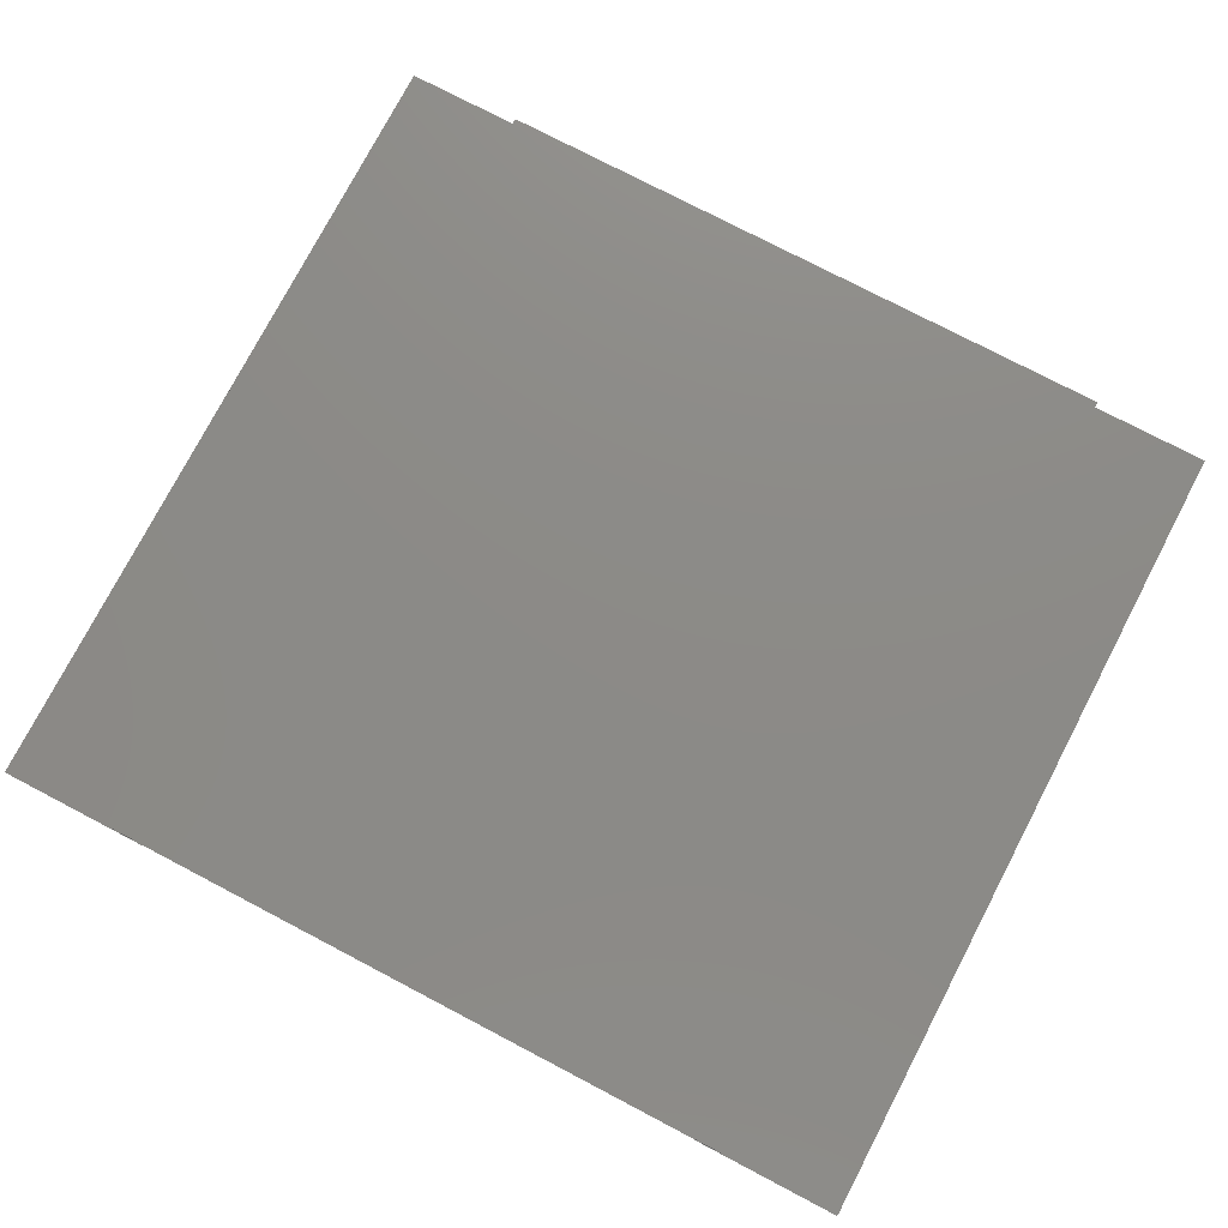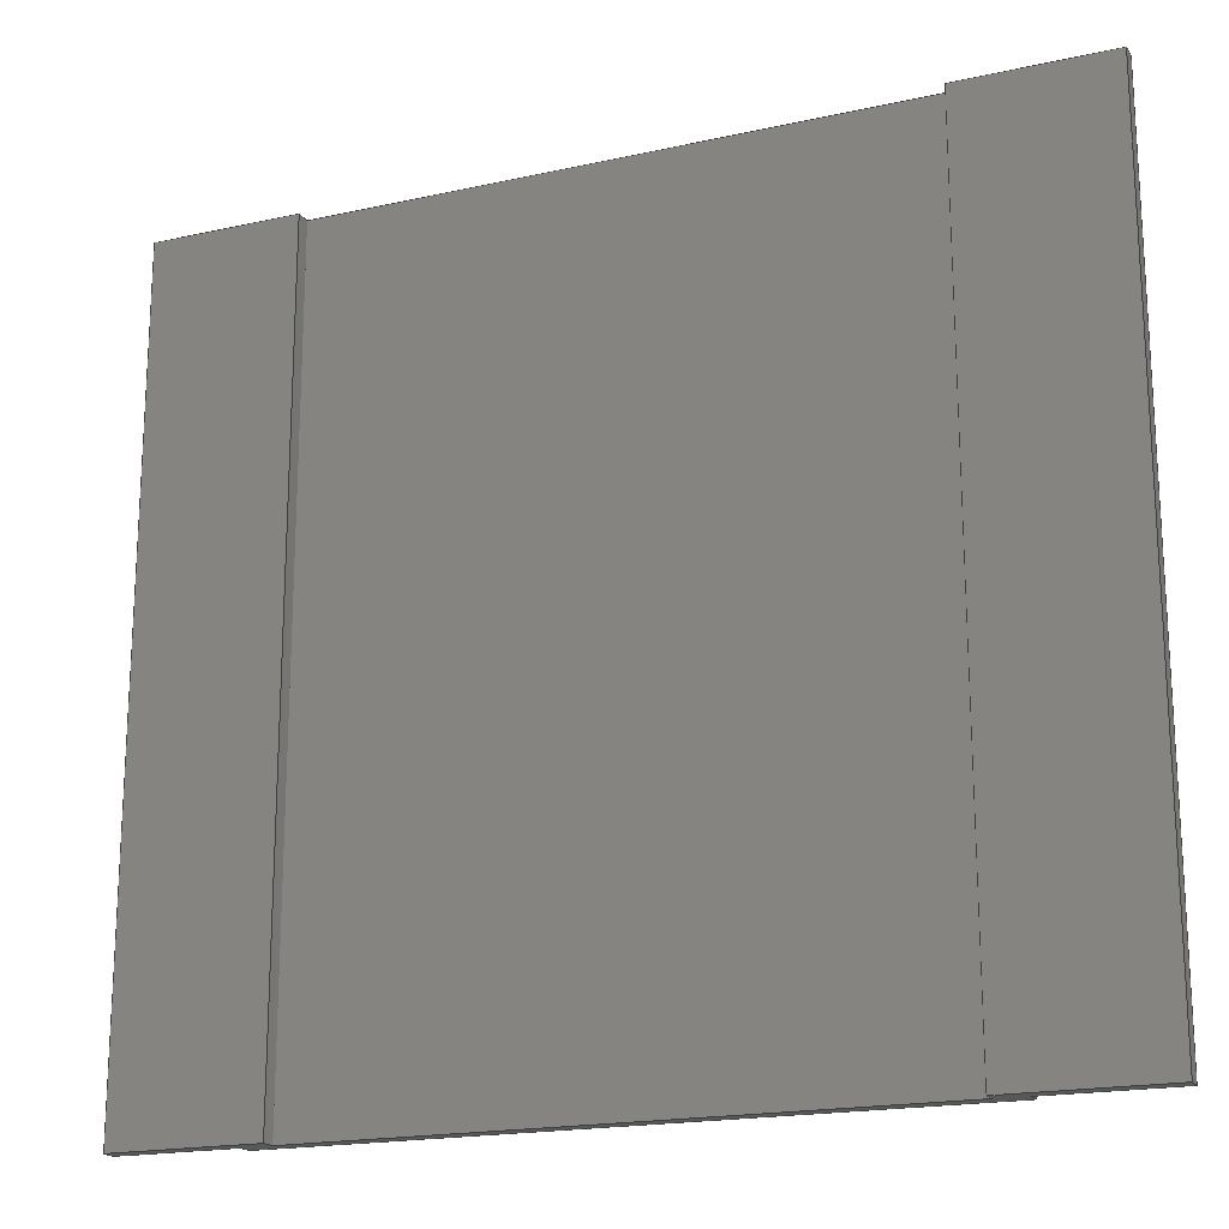
<metadata>
{"format":"step","ext":"step","renderer":"f3d","projection":"perspective","resolution":1024,"background":"white","views":[{"elev":76.8,"azim":-152.4,"up":"+Z"},{"elev":-18.6,"azim":-156.8,"up":"+Y"}]}
</metadata>
<code>
ISO-10303-21;
DATA;
#1=MECHANICAL_DESIGN_GEOMETRIC_PRESENTATION_REPRESENTATION('',(#4),#438);
#2=SHAPE_REPRESENTATION_RELATIONSHIP('SRR','None',#445,#3);
#3=ADVANCED_BREP_SHAPE_REPRESENTATION('',(#5),#437);
#4=STYLED_ITEM('',(#454),#5);
#5=MANIFOLD_SOLID_BREP('Body2',#266);
#6=FACE_OUTER_BOUND('',#20,.T.);
#7=FACE_OUTER_BOUND('',#21,.T.);
#8=FACE_OUTER_BOUND('',#22,.T.);
#9=FACE_OUTER_BOUND('',#23,.T.);
#10=FACE_OUTER_BOUND('',#24,.T.);
#11=FACE_OUTER_BOUND('',#25,.T.);
#12=FACE_OUTER_BOUND('',#26,.T.);
#13=FACE_OUTER_BOUND('',#27,.T.);
#14=FACE_OUTER_BOUND('',#28,.T.);
#15=FACE_OUTER_BOUND('',#29,.T.);
#16=FACE_OUTER_BOUND('',#30,.T.);
#17=FACE_OUTER_BOUND('',#31,.T.);
#18=FACE_OUTER_BOUND('',#32,.T.);
#19=FACE_OUTER_BOUND('',#33,.T.);
#20=EDGE_LOOP('',(#166,#167,#168,#169));
#21=EDGE_LOOP('',(#170,#171,#172,#173));
#22=EDGE_LOOP('',(#174,#175,#176,#177));
#23=EDGE_LOOP('',(#178,#179,#180,#181));
#24=EDGE_LOOP('',(#182,#183,#184,#185));
#25=EDGE_LOOP('',(#186,#187,#188,#189));
#26=EDGE_LOOP('',(#190,#191,#192,#193));
#27=EDGE_LOOP('',(#194,#195,#196,#197));
#28=EDGE_LOOP('',(#198,#199,#200,#201,#202,#203,#204,#205,#206,#207,#208,
#209));
#29=EDGE_LOOP('',(#210,#211,#212,#213));
#30=EDGE_LOOP('',(#214,#215,#216,#217,#218,#219,#220,#221,#222,#223,#224,
#225));
#31=EDGE_LOOP('',(#226,#227,#228,#229));
#32=EDGE_LOOP('',(#230,#231,#232,#233));
#33=EDGE_LOOP('',(#234,#235,#236,#237));
#34=LINE('',#364,#70);
#35=LINE('',#366,#71);
#36=LINE('',#368,#72);
#37=LINE('',#369,#73);
#38=LINE('',#373,#74);
#39=LINE('',#374,#75);
#40=LINE('',#375,#76);
#41=LINE('',#379,#77);
#42=LINE('',#381,#78);
#43=LINE('',#383,#79);
#44=LINE('',#384,#80);
#45=LINE('',#386,#81);
#46=LINE('',#387,#82);
#47=LINE('',#390,#83);
#48=LINE('',#392,#84);
#49=LINE('',#393,#85);
#50=LINE('',#396,#86);
#51=LINE('',#398,#87);
#52=LINE('',#399,#88);
#53=LINE('',#403,#89);
#54=LINE('',#405,#90);
#55=LINE('',#407,#91);
#56=LINE('',#408,#92);
#57=LINE('',#410,#93);
#58=LINE('',#411,#94);
#59=LINE('',#415,#95);
#60=LINE('',#417,#96);
#61=LINE('',#418,#97);
#62=LINE('',#419,#98);
#63=LINE('',#422,#99);
#64=LINE('',#423,#100);
#65=LINE('',#426,#101);
#66=LINE('',#428,#102);
#67=LINE('',#429,#103);
#68=LINE('',#431,#104);
#69=LINE('',#432,#105);
#70=VECTOR('',#298,1);
#71=VECTOR('',#299,1);
#72=VECTOR('',#300,1);
#73=VECTOR('',#301,1);
#74=VECTOR('',#304,1);
#75=VECTOR('',#305,1);
#76=VECTOR('',#306,1);
#77=VECTOR('',#309,1);
#78=VECTOR('',#310,1);
#79=VECTOR('',#311,1);
#80=VECTOR('',#312,1);
#81=VECTOR('',#315,1);
#82=VECTOR('',#316,1);
#83=VECTOR('',#319,1);
#84=VECTOR('',#320,1);
#85=VECTOR('',#321,1);
#86=VECTOR('',#324,1);
#87=VECTOR('',#325,1);
#88=VECTOR('',#326,1);
#89=VECTOR('',#329,1);
#90=VECTOR('',#330,1);
#91=VECTOR('',#331,1);
#92=VECTOR('',#332,1);
#93=VECTOR('',#335,1);
#94=VECTOR('',#336,1);
#95=VECTOR('',#339,1);
#96=VECTOR('',#340,1);
#97=VECTOR('',#341,1);
#98=VECTOR('',#342,1);
#99=VECTOR('',#345,1);
#100=VECTOR('',#346,1);
#101=VECTOR('',#349,1);
#102=VECTOR('',#350,1);
#103=VECTOR('',#351,1);
#104=VECTOR('',#354,1);
#105=VECTOR('',#355,1);
#106=VERTEX_POINT('',#362);
#107=VERTEX_POINT('',#363);
#108=VERTEX_POINT('',#365);
#109=VERTEX_POINT('',#367);
#110=VERTEX_POINT('',#371);
#111=VERTEX_POINT('',#372);
#112=VERTEX_POINT('',#377);
#113=VERTEX_POINT('',#378);
#114=VERTEX_POINT('',#380);
#115=VERTEX_POINT('',#382);
#116=VERTEX_POINT('',#389);
#117=VERTEX_POINT('',#391);
#118=VERTEX_POINT('',#395);
#119=VERTEX_POINT('',#397);
#120=VERTEX_POINT('',#401);
#121=VERTEX_POINT('',#402);
#122=VERTEX_POINT('',#404);
#123=VERTEX_POINT('',#406);
#124=VERTEX_POINT('',#413);
#125=VERTEX_POINT('',#414);
#126=VERTEX_POINT('',#416);
#127=VERTEX_POINT('',#421);
#128=VERTEX_POINT('',#425);
#129=VERTEX_POINT('',#427);
#130=EDGE_CURVE('',#106,#107,#34,.T.);
#131=EDGE_CURVE('',#107,#108,#35,.T.);
#132=EDGE_CURVE('',#108,#109,#36,.T.);
#133=EDGE_CURVE('',#109,#106,#37,.T.);
#134=EDGE_CURVE('',#110,#111,#38,.T.);
#135=EDGE_CURVE('',#110,#109,#39,.T.);
#136=EDGE_CURVE('',#111,#108,#40,.T.);
#137=EDGE_CURVE('',#112,#113,#41,.T.);
#138=EDGE_CURVE('',#112,#114,#42,.T.);
#139=EDGE_CURVE('',#115,#114,#43,.T.);
#140=EDGE_CURVE('',#113,#115,#44,.T.);
#141=EDGE_CURVE('',#113,#110,#45,.T.);
#142=EDGE_CURVE('',#111,#112,#46,.T.);
#143=EDGE_CURVE('',#114,#116,#47,.T.);
#144=EDGE_CURVE('',#116,#117,#48,.T.);
#145=EDGE_CURVE('',#117,#115,#49,.T.);
#146=EDGE_CURVE('',#106,#118,#50,.T.);
#147=EDGE_CURVE('',#119,#118,#51,.T.);
#148=EDGE_CURVE('',#107,#119,#52,.T.);
#149=EDGE_CURVE('',#120,#121,#53,.T.);
#150=EDGE_CURVE('',#120,#122,#54,.T.);
#151=EDGE_CURVE('',#123,#122,#55,.T.);
#152=EDGE_CURVE('',#121,#123,#56,.T.);
#153=EDGE_CURVE('',#118,#123,#57,.T.);
#154=EDGE_CURVE('',#122,#119,#58,.T.);
#155=EDGE_CURVE('',#124,#125,#59,.T.);
#156=EDGE_CURVE('',#125,#126,#60,.T.);
#157=EDGE_CURVE('',#121,#126,#61,.T.);
#158=EDGE_CURVE('',#124,#117,#62,.T.);
#159=EDGE_CURVE('',#127,#124,#63,.T.);
#160=EDGE_CURVE('',#127,#116,#64,.T.);
#161=EDGE_CURVE('',#128,#127,#65,.T.);
#162=EDGE_CURVE('',#129,#120,#66,.T.);
#163=EDGE_CURVE('',#128,#129,#67,.T.);
#164=EDGE_CURVE('',#125,#128,#68,.T.);
#165=EDGE_CURVE('',#126,#129,#69,.T.);
#166=ORIENTED_EDGE('',*,*,#130,.T.);
#167=ORIENTED_EDGE('',*,*,#131,.T.);
#168=ORIENTED_EDGE('',*,*,#132,.T.);
#169=ORIENTED_EDGE('',*,*,#133,.T.);
#170=ORIENTED_EDGE('',*,*,#134,.F.);
#171=ORIENTED_EDGE('',*,*,#135,.T.);
#172=ORIENTED_EDGE('',*,*,#132,.F.);
#173=ORIENTED_EDGE('',*,*,#136,.F.);
#174=ORIENTED_EDGE('',*,*,#137,.F.);
#175=ORIENTED_EDGE('',*,*,#138,.T.);
#176=ORIENTED_EDGE('',*,*,#139,.F.);
#177=ORIENTED_EDGE('',*,*,#140,.F.);
#178=ORIENTED_EDGE('',*,*,#141,.T.);
#179=ORIENTED_EDGE('',*,*,#134,.T.);
#180=ORIENTED_EDGE('',*,*,#142,.T.);
#181=ORIENTED_EDGE('',*,*,#137,.T.);
#182=ORIENTED_EDGE('',*,*,#139,.T.);
#183=ORIENTED_EDGE('',*,*,#143,.T.);
#184=ORIENTED_EDGE('',*,*,#144,.T.);
#185=ORIENTED_EDGE('',*,*,#145,.T.);
#186=ORIENTED_EDGE('',*,*,#130,.F.);
#187=ORIENTED_EDGE('',*,*,#146,.T.);
#188=ORIENTED_EDGE('',*,*,#147,.F.);
#189=ORIENTED_EDGE('',*,*,#148,.F.);
#190=ORIENTED_EDGE('',*,*,#149,.F.);
#191=ORIENTED_EDGE('',*,*,#150,.T.);
#192=ORIENTED_EDGE('',*,*,#151,.F.);
#193=ORIENTED_EDGE('',*,*,#152,.F.);
#194=ORIENTED_EDGE('',*,*,#153,.T.);
#195=ORIENTED_EDGE('',*,*,#151,.T.);
#196=ORIENTED_EDGE('',*,*,#154,.T.);
#197=ORIENTED_EDGE('',*,*,#147,.T.);
#198=ORIENTED_EDGE('',*,*,#155,.T.);
#199=ORIENTED_EDGE('',*,*,#156,.T.);
#200=ORIENTED_EDGE('',*,*,#157,.F.);
#201=ORIENTED_EDGE('',*,*,#152,.T.);
#202=ORIENTED_EDGE('',*,*,#153,.F.);
#203=ORIENTED_EDGE('',*,*,#146,.F.);
#204=ORIENTED_EDGE('',*,*,#133,.F.);
#205=ORIENTED_EDGE('',*,*,#135,.F.);
#206=ORIENTED_EDGE('',*,*,#141,.F.);
#207=ORIENTED_EDGE('',*,*,#140,.T.);
#208=ORIENTED_EDGE('',*,*,#145,.F.);
#209=ORIENTED_EDGE('',*,*,#158,.F.);
#210=ORIENTED_EDGE('',*,*,#159,.T.);
#211=ORIENTED_EDGE('',*,*,#158,.T.);
#212=ORIENTED_EDGE('',*,*,#144,.F.);
#213=ORIENTED_EDGE('',*,*,#160,.F.);
#214=ORIENTED_EDGE('',*,*,#161,.T.);
#215=ORIENTED_EDGE('',*,*,#160,.T.);
#216=ORIENTED_EDGE('',*,*,#143,.F.);
#217=ORIENTED_EDGE('',*,*,#138,.F.);
#218=ORIENTED_EDGE('',*,*,#142,.F.);
#219=ORIENTED_EDGE('',*,*,#136,.T.);
#220=ORIENTED_EDGE('',*,*,#131,.F.);
#221=ORIENTED_EDGE('',*,*,#148,.T.);
#222=ORIENTED_EDGE('',*,*,#154,.F.);
#223=ORIENTED_EDGE('',*,*,#150,.F.);
#224=ORIENTED_EDGE('',*,*,#162,.F.);
#225=ORIENTED_EDGE('',*,*,#163,.F.);
#226=ORIENTED_EDGE('',*,*,#164,.T.);
#227=ORIENTED_EDGE('',*,*,#163,.T.);
#228=ORIENTED_EDGE('',*,*,#165,.F.);
#229=ORIENTED_EDGE('',*,*,#156,.F.);
#230=ORIENTED_EDGE('',*,*,#149,.T.);
#231=ORIENTED_EDGE('',*,*,#157,.T.);
#232=ORIENTED_EDGE('',*,*,#165,.T.);
#233=ORIENTED_EDGE('',*,*,#162,.T.);
#234=ORIENTED_EDGE('',*,*,#164,.F.);
#235=ORIENTED_EDGE('',*,*,#155,.F.);
#236=ORIENTED_EDGE('',*,*,#159,.F.);
#237=ORIENTED_EDGE('',*,*,#161,.F.);
#238=PLANE('',#280);
#239=PLANE('',#281);
#240=PLANE('',#282);
#241=PLANE('',#283);
#242=PLANE('',#284);
#243=PLANE('',#285);
#244=PLANE('',#286);
#245=PLANE('',#287);
#246=PLANE('',#288);
#247=PLANE('',#289);
#248=PLANE('',#290);
#249=PLANE('',#291);
#250=PLANE('',#292);
#251=PLANE('',#293);
#252=ADVANCED_FACE('',(#6),#238,.T.);
#253=ADVANCED_FACE('',(#7),#239,.T.);
#254=ADVANCED_FACE('',(#8),#240,.T.);
#255=ADVANCED_FACE('',(#9),#241,.F.);
#256=ADVANCED_FACE('',(#10),#242,.F.);
#257=ADVANCED_FACE('',(#11),#243,.T.);
#258=ADVANCED_FACE('',(#12),#244,.T.);
#259=ADVANCED_FACE('',(#13),#245,.T.);
#260=ADVANCED_FACE('',(#14),#246,.T.);
#261=ADVANCED_FACE('',(#15),#247,.T.);
#262=ADVANCED_FACE('',(#16),#248,.T.);
#263=ADVANCED_FACE('',(#17),#249,.T.);
#264=ADVANCED_FACE('',(#18),#250,.T.);
#265=ADVANCED_FACE('',(#19),#251,.F.);
#266=CLOSED_SHELL('',(#252,#253,#254,#255,#256,#257,#258,#259,#260,#261,
#262,#263,#264,#265));
#267=DERIVED_UNIT_ELEMENT(#269,1);
#268=DERIVED_UNIT_ELEMENT(#440,3);
#269=(
MASS_UNIT()
NAMED_UNIT(*)
SI_UNIT(.KILO.,.GRAM.)
);
#270=DERIVED_UNIT((#267,#268));
#271=MEASURE_REPRESENTATION_ITEM('density measure',
POSITIVE_RATIO_MEASURE(7850),#270);
#272=PROPERTY_DEFINITION_REPRESENTATION(#277,#274);
#273=PROPERTY_DEFINITION_REPRESENTATION(#278,#275);
#274=REPRESENTATION('material name',(#276),#437);
#275=REPRESENTATION('density',(#271),#437);
#276=DESCRIPTIVE_REPRESENTATION_ITEM('Steel','Steel');
#277=PROPERTY_DEFINITION('material property','material name',#447);
#278=PROPERTY_DEFINITION('material property','density of part',#447);
#279=AXIS2_PLACEMENT_3D('placement',#360,#294,#295);
#280=AXIS2_PLACEMENT_3D('',#361,#296,#297);
#281=AXIS2_PLACEMENT_3D('',#370,#302,#303);
#282=AXIS2_PLACEMENT_3D('',#376,#307,#308);
#283=AXIS2_PLACEMENT_3D('',#385,#313,#314);
#284=AXIS2_PLACEMENT_3D('',#388,#317,#318);
#285=AXIS2_PLACEMENT_3D('',#394,#322,#323);
#286=AXIS2_PLACEMENT_3D('',#400,#327,#328);
#287=AXIS2_PLACEMENT_3D('',#409,#333,#334);
#288=AXIS2_PLACEMENT_3D('',#412,#337,#338);
#289=AXIS2_PLACEMENT_3D('',#420,#343,#344);
#290=AXIS2_PLACEMENT_3D('',#424,#347,#348);
#291=AXIS2_PLACEMENT_3D('',#430,#352,#353);
#292=AXIS2_PLACEMENT_3D('',#433,#356,#357);
#293=AXIS2_PLACEMENT_3D('',#434,#358,#359);
#294=DIRECTION('axis',(0,0,1));
#295=DIRECTION('refdir',(1,0,0));
#296=DIRECTION('center_axis',(0,0,1));
#297=DIRECTION('ref_axis',(1,0,0));
#298=DIRECTION('',(0,1,0));
#299=DIRECTION('',(-1,0,0));
#300=DIRECTION('',(0,-1,0));
#301=DIRECTION('',(1,0,0));
#302=DIRECTION('center_axis',(-1,0,0));
#303=DIRECTION('ref_axis',(0,-1,0));
#304=DIRECTION('',(0,1,0));
#305=DIRECTION('',(0,0,1));
#306=DIRECTION('',(0,0,1));
#307=DIRECTION('center_axis',(1,0,0));
#308=DIRECTION('ref_axis',(0,1,0));
#309=DIRECTION('',(0,-1,0));
#310=DIRECTION('',(0,0,1));
#311=DIRECTION('',(0,1,0));
#312=DIRECTION('',(0,0,1));
#313=DIRECTION('center_axis',(0,0,1));
#314=DIRECTION('ref_axis',(1,0,0));
#315=DIRECTION('',(-1,0,0));
#316=DIRECTION('',(1,0,0));
#317=DIRECTION('center_axis',(0,0,1));
#318=DIRECTION('ref_axis',(1,0,0));
#319=DIRECTION('',(1,0,0));
#320=DIRECTION('',(0,-1,0));
#321=DIRECTION('',(-1,1.618e-16,0));
#322=DIRECTION('center_axis',(-1,0,0));
#323=DIRECTION('ref_axis',(0,-1,0));
#324=DIRECTION('',(0,0,1));
#325=DIRECTION('',(0,-1,0));
#326=DIRECTION('',(0,0,1));
#327=DIRECTION('center_axis',(1,0,0));
#328=DIRECTION('ref_axis',(0,1,0));
#329=DIRECTION('',(0,-1,0));
#330=DIRECTION('',(0,0,1));
#331=DIRECTION('',(0,1,0));
#332=DIRECTION('',(0,0,1));
#333=DIRECTION('center_axis',(0,0,1));
#334=DIRECTION('ref_axis',(1,0,0));
#335=DIRECTION('',(1,-1.618e-16,0));
#336=DIRECTION('',(-1,0,0));
#337=DIRECTION('center_axis',(0,-1,0));
#338=DIRECTION('ref_axis',(1,0,0));
#339=DIRECTION('',(1,0,0));
#340=DIRECTION('',(0,0,1));
#341=DIRECTION('',(1,0,0));
#342=DIRECTION('',(0,0,1));
#343=DIRECTION('center_axis',(-1,0,0));
#344=DIRECTION('ref_axis',(0,-1,0));
#345=DIRECTION('',(0,-1,0));
#346=DIRECTION('',(0,0,1));
#347=DIRECTION('center_axis',(0,1,0));
#348=DIRECTION('ref_axis',(-1,0,0));
#349=DIRECTION('',(-1,0,0));
#350=DIRECTION('',(-1,0,0));
#351=DIRECTION('',(0,0,1));
#352=DIRECTION('center_axis',(1,0,0));
#353=DIRECTION('ref_axis',(0,1,0));
#354=DIRECTION('',(0,1,0));
#355=DIRECTION('',(0,1,0));
#356=DIRECTION('center_axis',(0,0,1));
#357=DIRECTION('ref_axis',(1,0,0));
#358=DIRECTION('center_axis',(0,0,1));
#359=DIRECTION('ref_axis',(1,0,0));
#360=CARTESIAN_POINT('',(0,0,0));
#361=CARTESIAN_POINT('Origin',(-87.5,23.75,1));
#362=CARTESIAN_POINT('',(-85.96,10,1));
#363=CARTESIAN_POINT('',(-85.96,37.5,1));
#364=CARTESIAN_POINT('',(-85.96,10,1));
#365=CARTESIAN_POINT('',(-90,37.5,1));
#366=CARTESIAN_POINT('',(-90,37.5,1));
#367=CARTESIAN_POINT('',(-90,10,1));
#368=CARTESIAN_POINT('',(-90,10,1));
#369=CARTESIAN_POINT('',(-85,10,1));
#370=CARTESIAN_POINT('Origin',(-90,37.5,0.5));
#371=CARTESIAN_POINT('',(-90,10,0.5));
#372=CARTESIAN_POINT('',(-90,37.5,0.5));
#373=CARTESIAN_POINT('',(-90,10,0.5));
#374=CARTESIAN_POINT('',(-90,10,0.5));
#375=CARTESIAN_POINT('',(-90,37.5,0.5));
#376=CARTESIAN_POINT('Origin',(-85,10,0.5));
#377=CARTESIAN_POINT('',(-85,37.5,0.5));
#378=CARTESIAN_POINT('',(-85,10,0.5));
#379=CARTESIAN_POINT('',(-85,37.5,0.5));
#380=CARTESIAN_POINT('',(-85,37.5,1));
#381=CARTESIAN_POINT('',(-85,37.5,0.5));
#382=CARTESIAN_POINT('',(-85,10,1));
#383=CARTESIAN_POINT('',(-85,16.88,1));
#384=CARTESIAN_POINT('',(-85,10,0.5));
#385=CARTESIAN_POINT('Origin',(-87.5,23.75,0.5));
#386=CARTESIAN_POINT('',(-85,10,0.5));
#387=CARTESIAN_POINT('',(-90,37.5,0.5));
#388=CARTESIAN_POINT('Origin',(-74.98,23.75,1));
#389=CARTESIAN_POINT('',(-65,37.5,1));
#390=CARTESIAN_POINT('',(-85.96,37.5,1));
#391=CARTESIAN_POINT('',(-65,10,1));
#392=CARTESIAN_POINT('',(-65,37.5,1));
#393=CARTESIAN_POINT('',(-64,10,1));
#394=CARTESIAN_POINT('Origin',(-85.96,37.5,1));
#395=CARTESIAN_POINT('',(-85.96,10,1.5));
#396=CARTESIAN_POINT('',(-85.96,10,1));
#397=CARTESIAN_POINT('',(-85.96,37.5,1.5));
#398=CARTESIAN_POINT('',(-85.96,10,1.5));
#399=CARTESIAN_POINT('',(-85.96,37.5,1));
#400=CARTESIAN_POINT('Origin',(-64,10,1));
#401=CARTESIAN_POINT('',(-64,37.5,1));
#402=CARTESIAN_POINT('',(-64,10,1));
#403=CARTESIAN_POINT('',(-64,16.88,1));
#404=CARTESIAN_POINT('',(-64,37.5,1.5));
#405=CARTESIAN_POINT('',(-64,37.5,1));
#406=CARTESIAN_POINT('',(-64,10,1.5));
#407=CARTESIAN_POINT('',(-64,37.5,1.5));
#408=CARTESIAN_POINT('',(-64,10,1));
#409=CARTESIAN_POINT('Origin',(-74.98,23.75,1.5));
#410=CARTESIAN_POINT('',(-64,10,1.5));
#411=CARTESIAN_POINT('',(-85.96,37.5,1.5));
#412=CARTESIAN_POINT('Origin',(-65,10,0.5));
#413=CARTESIAN_POINT('',(-65,10,0.5));
#414=CARTESIAN_POINT('',(-60,10,0.5));
#415=CARTESIAN_POINT('',(-65,10,0.5));
#416=CARTESIAN_POINT('',(-60,10,1));
#417=CARTESIAN_POINT('',(-60,10,0.5));
#418=CARTESIAN_POINT('',(-65,10,1));
#419=CARTESIAN_POINT('',(-65,10,0.5));
#420=CARTESIAN_POINT('Origin',(-65,37.5,0.5));
#421=CARTESIAN_POINT('',(-65,37.5,0.5));
#422=CARTESIAN_POINT('',(-65,37.5,0.5));
#423=CARTESIAN_POINT('',(-65,37.5,0.5));
#424=CARTESIAN_POINT('Origin',(-60,37.5,0.5));
#425=CARTESIAN_POINT('',(-60,37.5,0.5));
#426=CARTESIAN_POINT('',(-60,37.5,0.5));
#427=CARTESIAN_POINT('',(-60,37.5,1));
#428=CARTESIAN_POINT('',(-60,37.5,1));
#429=CARTESIAN_POINT('',(-60,37.5,0.5));
#430=CARTESIAN_POINT('Origin',(-60,10,0.5));
#431=CARTESIAN_POINT('',(-60,10,0.5));
#432=CARTESIAN_POINT('',(-60,10,1));
#433=CARTESIAN_POINT('Origin',(-62.5,23.75,1));
#434=CARTESIAN_POINT('Origin',(-62.5,23.75,0.5));
#435=UNCERTAINTY_MEASURE_WITH_UNIT(LENGTH_MEASURE(0.001),#439,
'DISTANCE_ACCURACY_VALUE',
'Maximum model space distance between geometric entities at asserted c
onnectivities');
#436=UNCERTAINTY_MEASURE_WITH_UNIT(LENGTH_MEASURE(0.001),#439,
'DISTANCE_ACCURACY_VALUE',
'Maximum model space distance between geometric entities at asserted c
onnectivities');
#437=(
GEOMETRIC_REPRESENTATION_CONTEXT(3)
GLOBAL_UNCERTAINTY_ASSIGNED_CONTEXT((#435))
GLOBAL_UNIT_ASSIGNED_CONTEXT((#439,#441,#442))
REPRESENTATION_CONTEXT('','3D')
);
#438=(
GEOMETRIC_REPRESENTATION_CONTEXT(3)
GLOBAL_UNCERTAINTY_ASSIGNED_CONTEXT((#436))
GLOBAL_UNIT_ASSIGNED_CONTEXT((#439,#441,#442))
REPRESENTATION_CONTEXT('','3D')
);
#439=(
LENGTH_UNIT()
NAMED_UNIT(*)
SI_UNIT(.CENTI.,.METRE.)
);
#440=(
LENGTH_UNIT()
NAMED_UNIT(*)
SI_UNIT($,.METRE.)
);
#441=(
NAMED_UNIT(*)
PLANE_ANGLE_UNIT()
SI_UNIT($,.RADIAN.)
);
#442=(
NAMED_UNIT(*)
SI_UNIT($,.STERADIAN.)
SOLID_ANGLE_UNIT()
);
#443=SHAPE_DEFINITION_REPRESENTATION(#444,#445);
#444=PRODUCT_DEFINITION_SHAPE('',$,#447);
#445=SHAPE_REPRESENTATION('',(#279),#437);
#446=PRODUCT_DEFINITION_CONTEXT('part definition',#451,'design');
#447=PRODUCT_DEFINITION('seat mounting','seat mounting',#448,#446);
#448=PRODUCT_DEFINITION_FORMATION('',$,#453);
#449=PRODUCT_RELATED_PRODUCT_CATEGORY('seat mounting','seat mounting',(#453));
#450=APPLICATION_PROTOCOL_DEFINITION('international standard',
'automotive_design',2009,#451);
#451=APPLICATION_CONTEXT(
'Core Data for Automotive Mechanical Design Process');
#452=PRODUCT_CONTEXT('part definition',#451,'mechanical');
#453=PRODUCT('seat mounting','seat mounting',$,(#452));
#454=PRESENTATION_STYLE_ASSIGNMENT((#455));
#455=SURFACE_STYLE_USAGE(.BOTH.,#456);
#456=SURFACE_SIDE_STYLE('',(#457));
#457=SURFACE_STYLE_FILL_AREA(#458);
#458=FILL_AREA_STYLE('Paint - Enamel Glossy (Black)',(#459));
#459=FILL_AREA_STYLE_COLOUR('Paint - Enamel Glossy (Black)',#460);
#460=COLOUR_RGB('Paint - Enamel Glossy (Black)',0.09804,0.09804,
0.09804);
ENDSEC;
END-ISO-10303-21;

</code>
